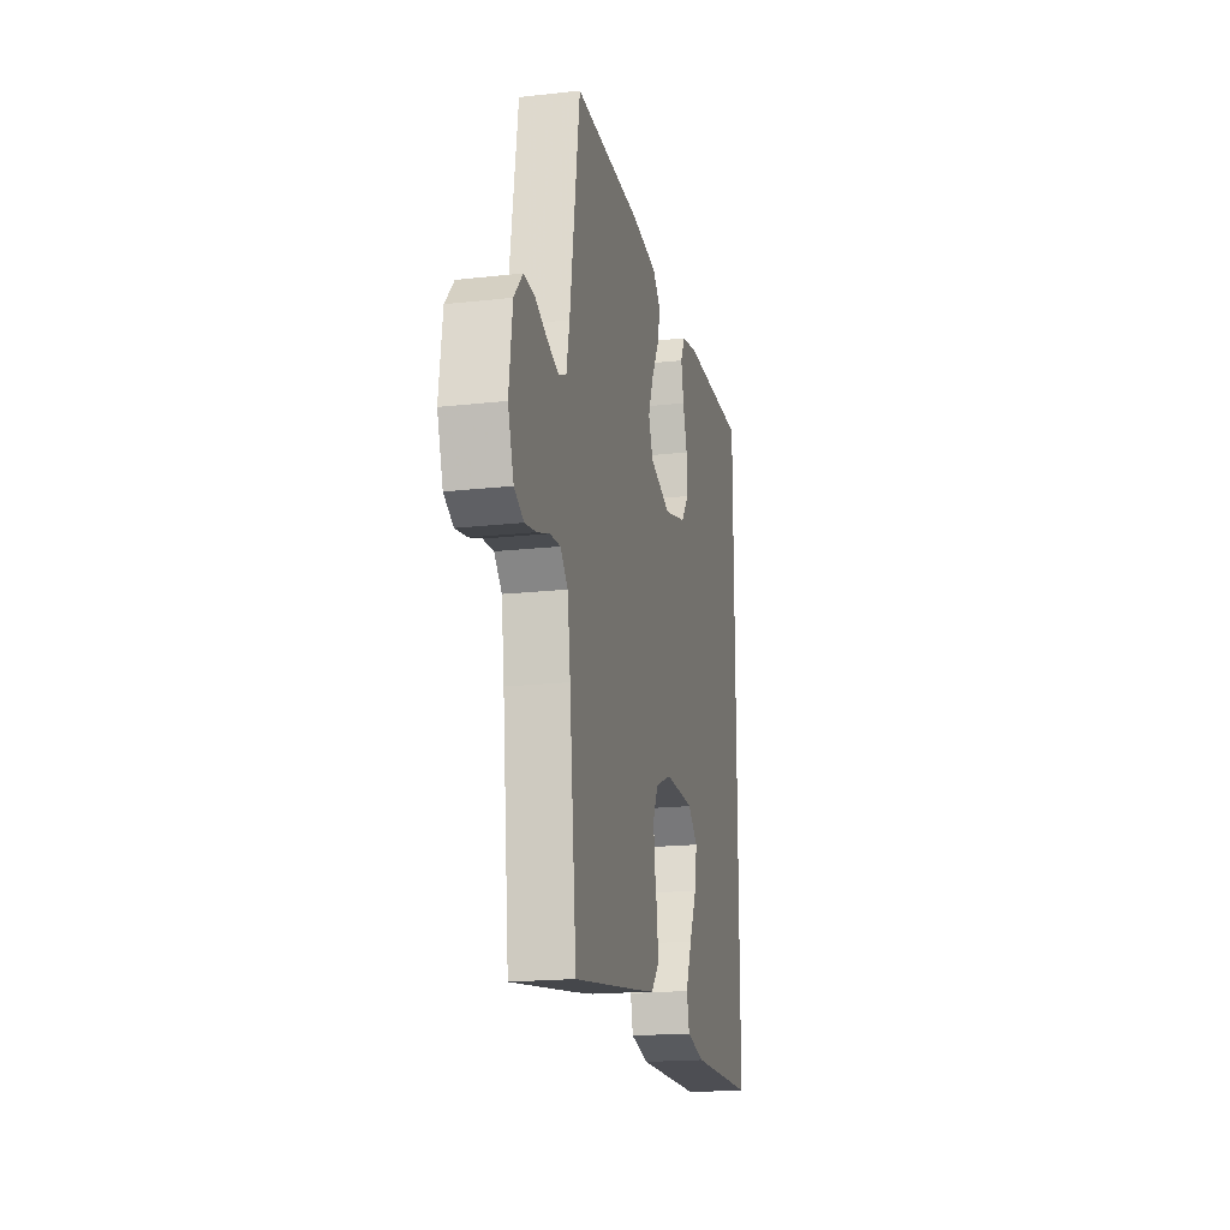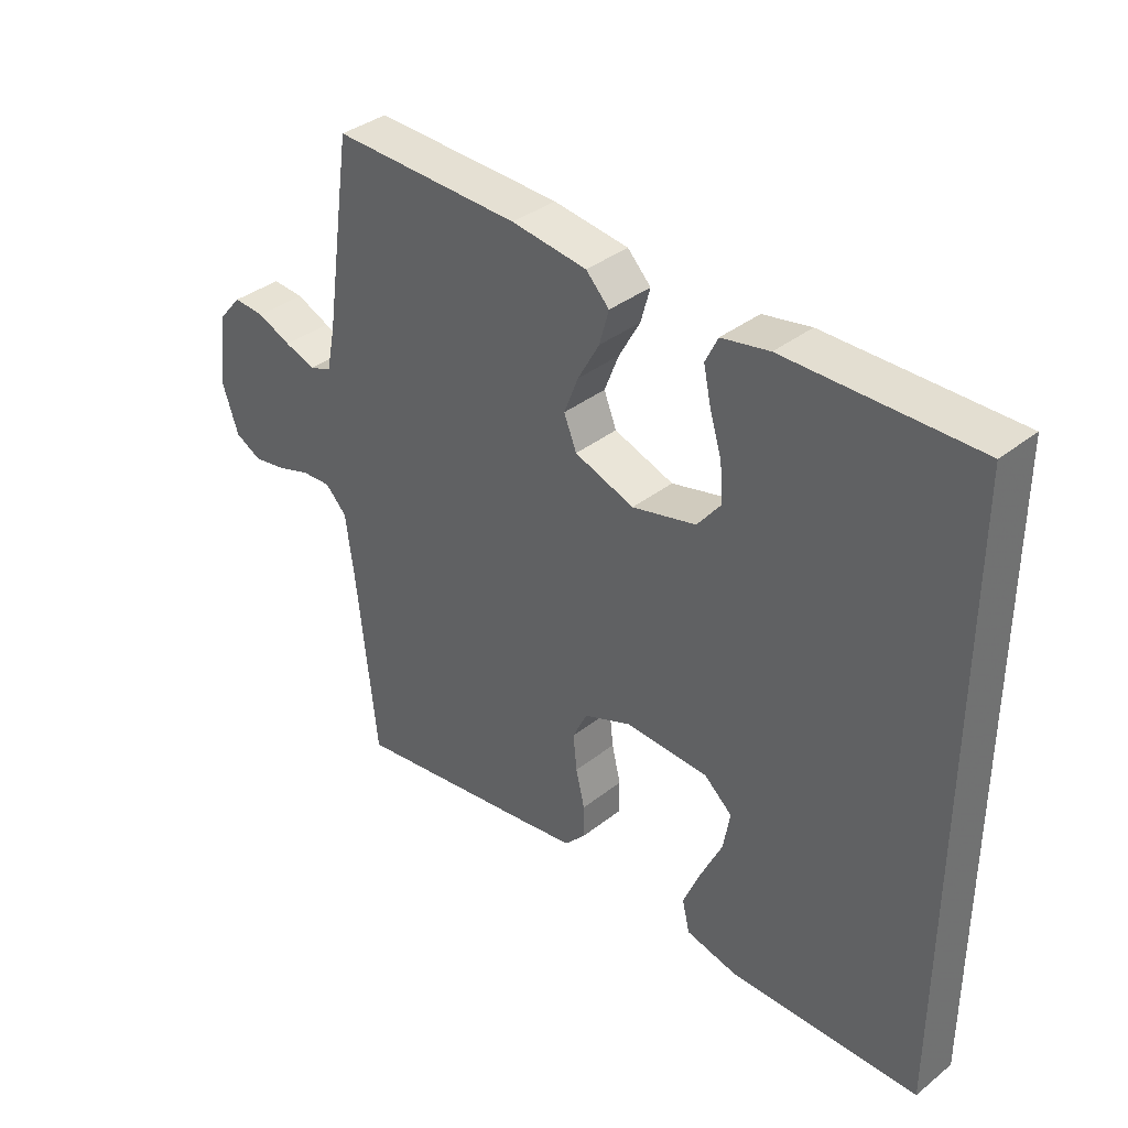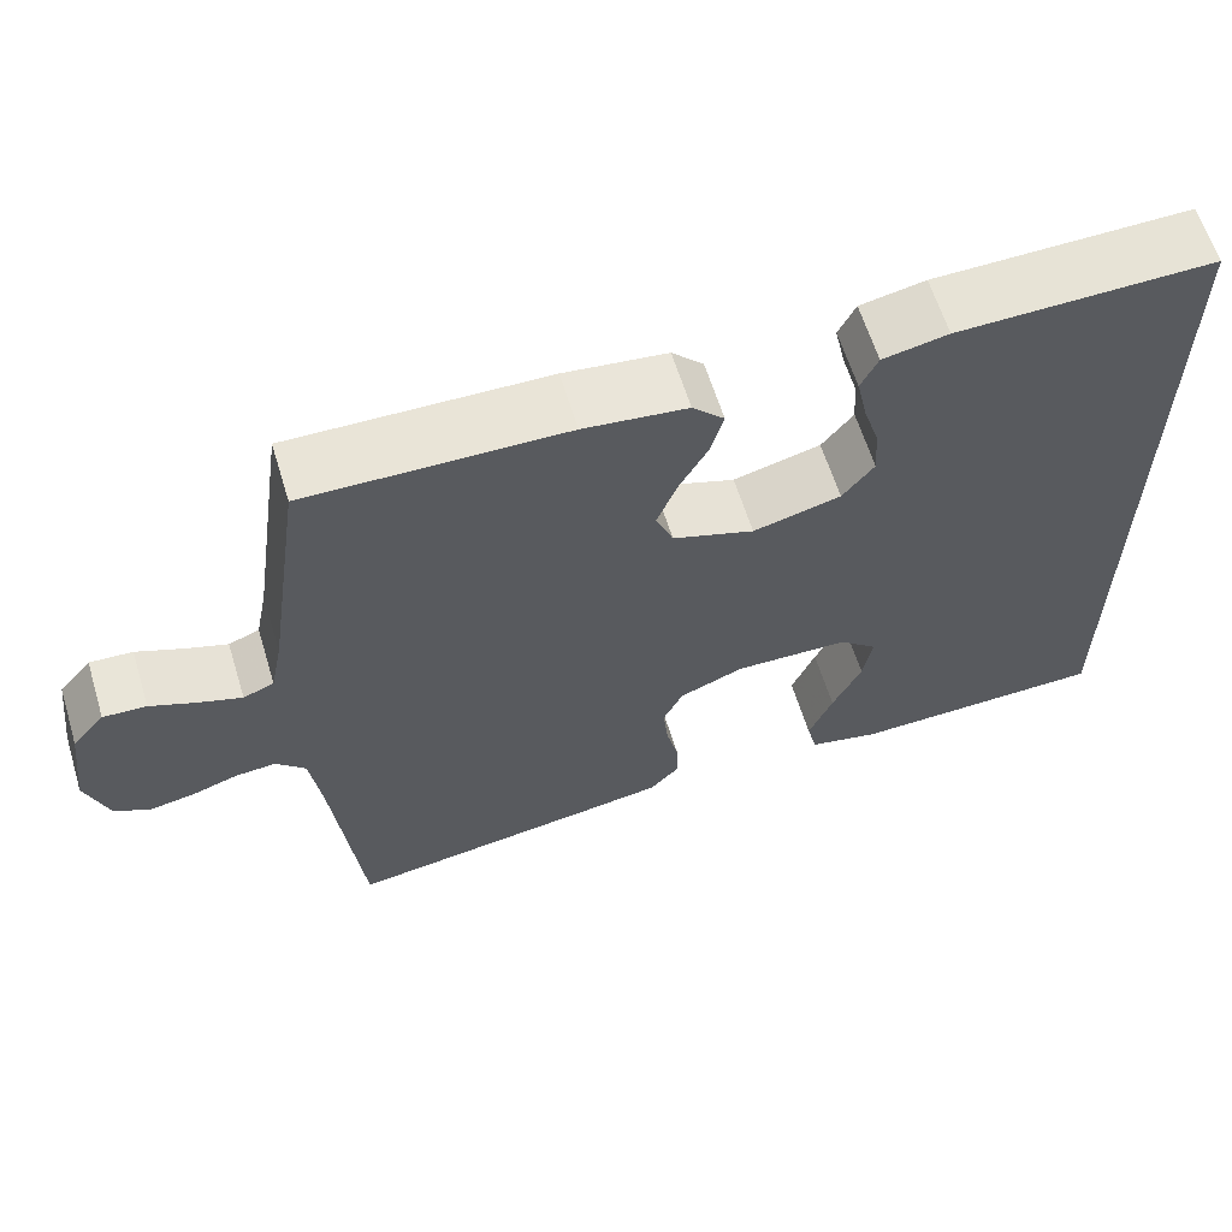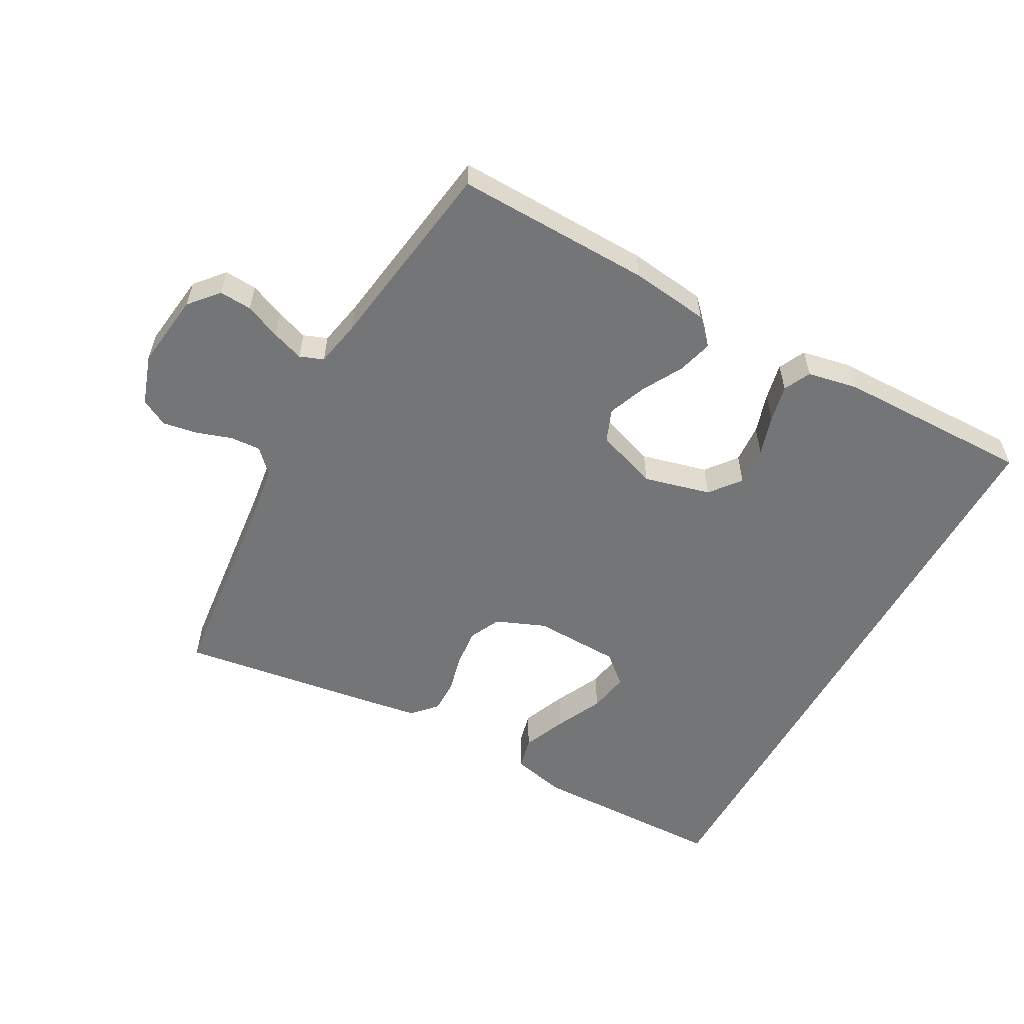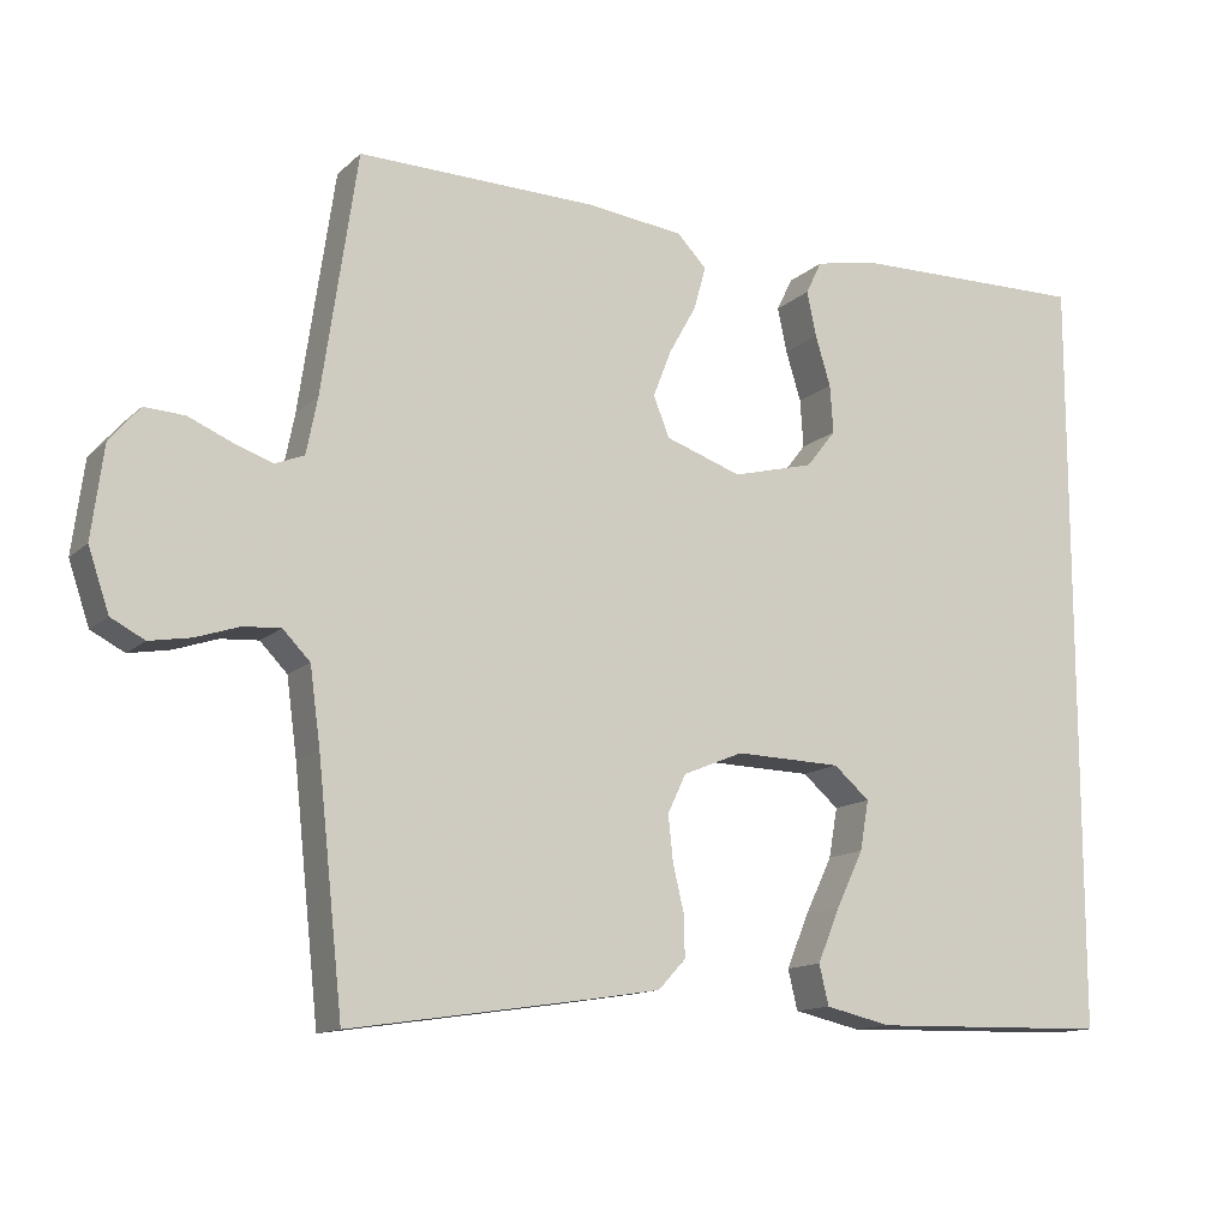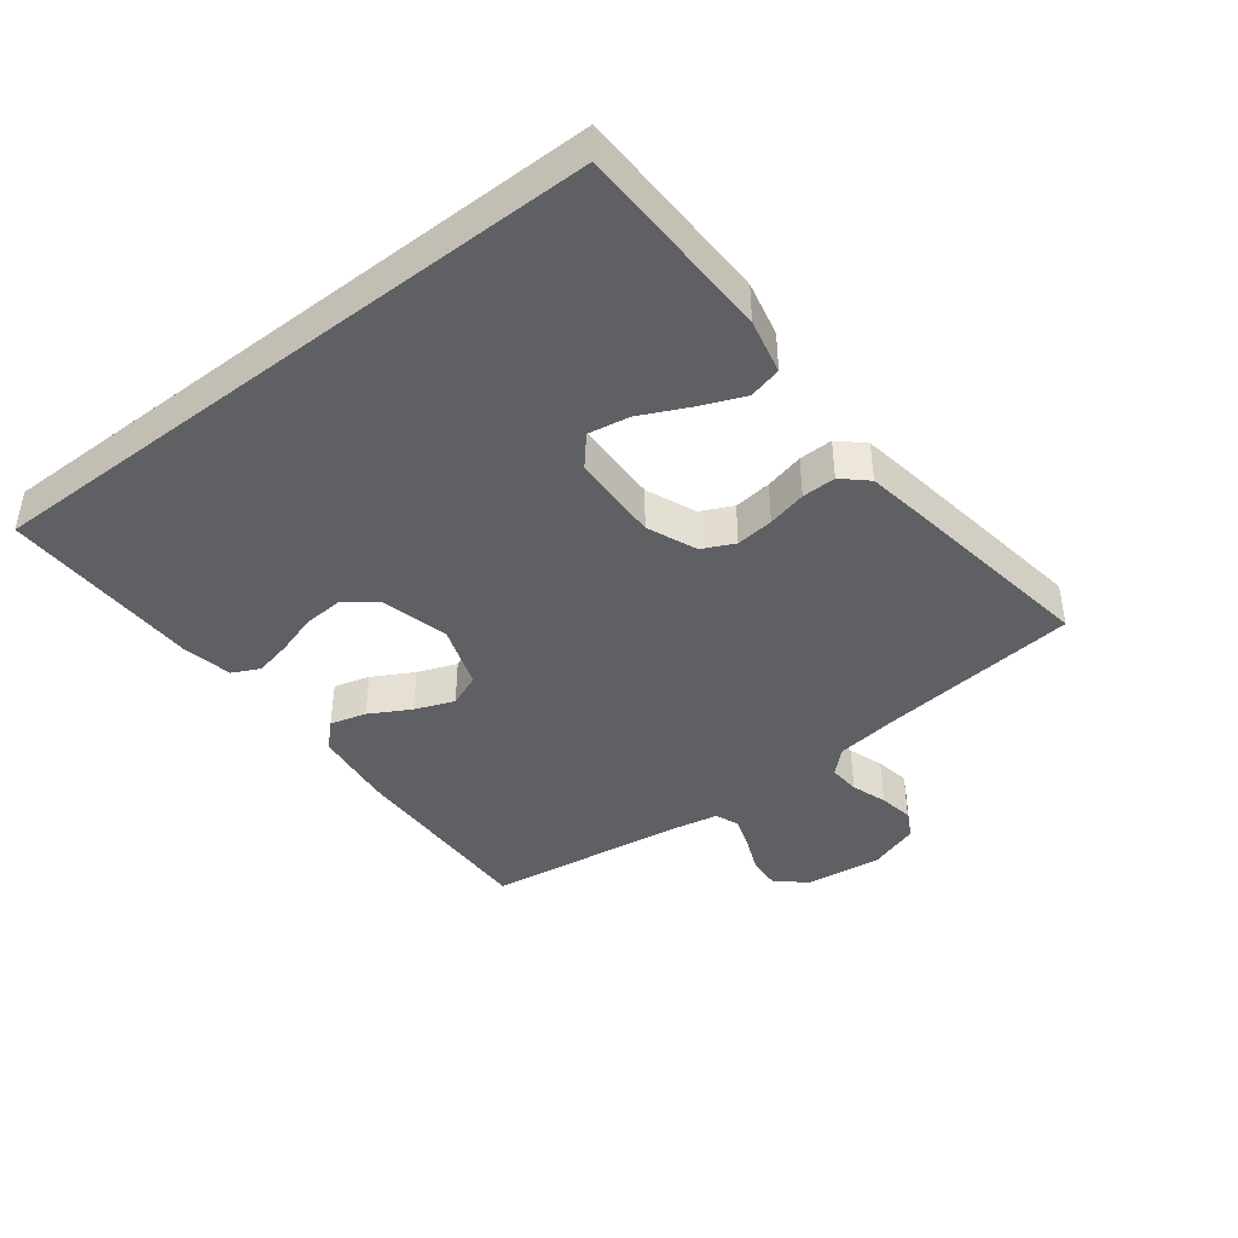
<metadata>
{"format":"obj","ext":"obj","renderer":"f3d","projection":"perspective","resolution":1024,"background":"white","views":[{"elev":-18.5,"azim":-77.9,"up":"+Z"},{"elev":36.9,"azim":44.6,"up":"+Z"},{"elev":62.1,"azim":-17.1,"up":"+Z"},{"elev":-56.4,"azim":-28.8,"up":"+Y"},{"elev":-13.0,"azim":-28.0,"up":"+Z"},{"elev":-42.2,"azim":127.7,"up":"+Y"}]}
</metadata>
<code>
v -0.5 0.07 -0.5
v -0.532 0.07 -0.2
v -0.545 0.07 -0.104
v -0.579 0.07 -0.069
v -0.626 0.07 -0.072
v -0.68 0.07 -0.09
v -0.732 0.07 -0.099
v -0.774 0.07 -0.077
v -0.8 0.07 0
v -0.785 0.07 0.115
v -0.747 0.07 0.159
v -0.697 0.07 0.156
v -0.643 0.07 0.133
v -0.594 0.07 0.116
v -0.558 0.07 0.13
v -0.544 0.07 0.2
v -0.5 0.07 0.5
v -0.2 0.07 0.493
v -0.08 0.07 0.478
v -0.043 0.07 0.44
v -0.058 0.07 0.386
v -0.092 0.07 0.325
v -0.115 0.07 0.266
v -0.095 0.07 0.216
v 0 0.07 0.183
v 0.102 0.07 0.209
v 0.139 0.07 0.256
v 0.135 0.07 0.316
v 0.116 0.07 0.378
v 0.104 0.07 0.434
v 0.124 0.07 0.475
v 0.2 0.07 0.49
v 0.5 0.07 0.494
v 0.5 0.07 -0.465
v 0.2 0.07 -0.471
v 0.117 0.07 -0.452
v 0.105 0.07 -0.402
v 0.133 0.07 -0.335
v 0.167 0.07 -0.264
v 0.178 0.07 -0.202
v 0.133 0.07 -0.163
v 0 0.07 -0.159
v -0.075 0.07 -0.19
v -0.098 0.07 -0.238
v -0.092 0.07 -0.295
v -0.078 0.07 -0.354
v -0.077 0.07 -0.405
v -0.111 0.07 -0.442
v -0.2 0.07 -0.456
v -0.5 0 -0.5
v -0.532 0 -0.2
v -0.545 0 -0.104
v -0.579 0 -0.069
v -0.626 0 -0.072
v -0.68 0 -0.09
v -0.732 0 -0.099
v -0.774 0 -0.077
v -0.8 0 0
v -0.785 0 0.115
v -0.747 0 0.159
v -0.697 0 0.156
v -0.643 0 0.133
v -0.594 0 0.116
v -0.558 0 0.13
v -0.544 0 0.2
v -0.5 0 0.5
v -0.2 0 0.493
v -0.08 0 0.478
v -0.043 0 0.44
v -0.058 0 0.386
v -0.092 0 0.325
v -0.115 0 0.266
v -0.095 0 0.216
v 0 0 0.183
v 0.102 0 0.209
v 0.139 0 0.256
v 0.135 0 0.316
v 0.116 0 0.378
v 0.104 0 0.434
v 0.124 0 0.475
v 0.2 0 0.49
v 0.5 0 0.494
v 0.5 0 -0.465
v 0.2 0 -0.471
v 0.117 0 -0.452
v 0.105 0 -0.402
v 0.133 0 -0.335
v 0.167 0 -0.264
v 0.178 0 -0.202
v 0.133 0 -0.163
v 0 0 -0.159
v -0.075 0 -0.19
v -0.098 0 -0.238
v -0.092 0 -0.295
v -0.078 0 -0.354
v -0.077 0 -0.405
v -0.111 0 -0.442
v -0.2 0 -0.456
f 49 1 2
f 48 49 2
f 47 48 2
f 46 47 2
f 45 46 2
f 44 45 2 3
f 43 44 3 4
f 42 43 4
f 41 42 4
f 37 38 39
f 36 37 39
f 35 36 39
f 34 35 39
f 34 39 40
f 32 33 34
f 31 32 34
f 30 31 34
f 29 30 34
f 28 29 34
f 27 28 34 40
f 26 27 40 41
f 20 21 22
f 19 20 22
f 18 19 22
f 17 18 22
f 16 17 22
f 15 16 22 23
f 14 15 23 24
f 11 12 13
f 10 11 13
f 9 10 13
f 8 9 13
f 7 8 13
f 6 7 13
f 5 6 13
f 4 5 13 14
f 25 26 41 4
f 4 14 24 25
f 51 50 98
f 51 98 97
f 51 97 96
f 51 96 95
f 51 95 94
f 52 51 94 93
f 53 52 93 92
f 53 92 91
f 53 91 90
f 88 87 86
f 88 86 85
f 88 85 84
f 88 84 83
f 89 88 83
f 83 82 81
f 83 81 80
f 83 80 79
f 83 79 78
f 83 78 77
f 89 83 77 76
f 90 89 76 75
f 71 70 69
f 71 69 68
f 71 68 67
f 71 67 66
f 71 66 65
f 72 71 65 64
f 73 72 64 63
f 62 61 60
f 62 60 59
f 62 59 58
f 62 58 57
f 62 57 56
f 62 56 55
f 62 55 54
f 63 62 54 53
f 53 90 75 74
f 74 73 63 53
f 1 50 51 2
f 2 51 52 3
f 3 52 53 4
f 4 53 54 5
f 5 54 55 6
f 6 55 56 7
f 7 56 57 8
f 8 57 58 9
f 9 58 59 10
f 10 59 60 11
f 11 60 61 12
f 12 61 62 13
f 13 62 63 14
f 14 63 64 15
f 15 64 65 16
f 16 65 66 17
f 17 66 67 18
f 18 67 68 19
f 19 68 69 20
f 20 69 70 21
f 21 70 71 22
f 22 71 72 23
f 23 72 73 24
f 24 73 74 25
f 25 74 75 26
f 26 75 76 27
f 27 76 77 28
f 28 77 78 29
f 29 78 79 30
f 30 79 80 31
f 31 80 81 32
f 32 81 82 33
f 33 82 83 34
f 34 83 84 35
f 35 84 85 36
f 36 85 86 37
f 37 86 87 38
f 38 87 88 39
f 39 88 89 40
f 40 89 90 41
f 41 90 91 42
f 42 91 92 43
f 43 92 93 44
f 44 93 94 45
f 45 94 95 46
f 46 95 96 47
f 47 96 97 48
f 48 97 98 49
f 49 98 50 1

</code>
